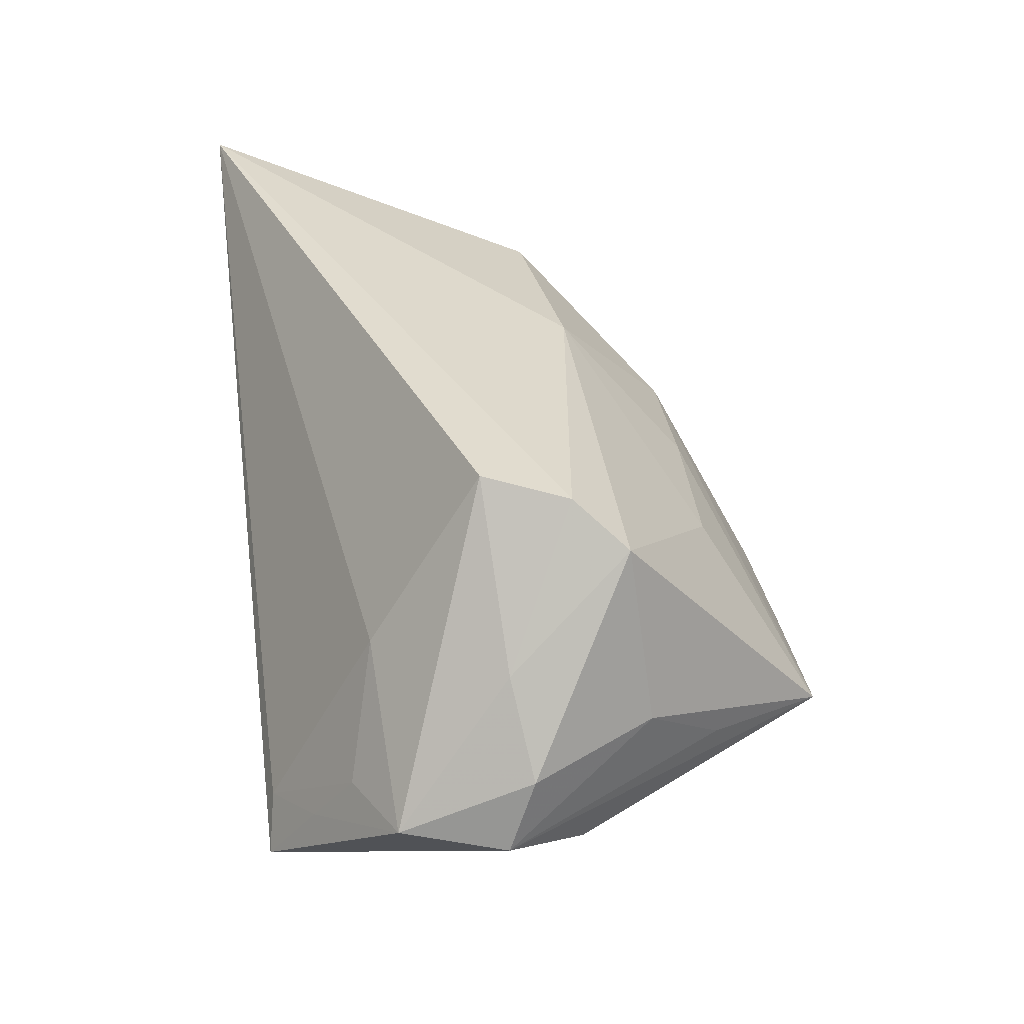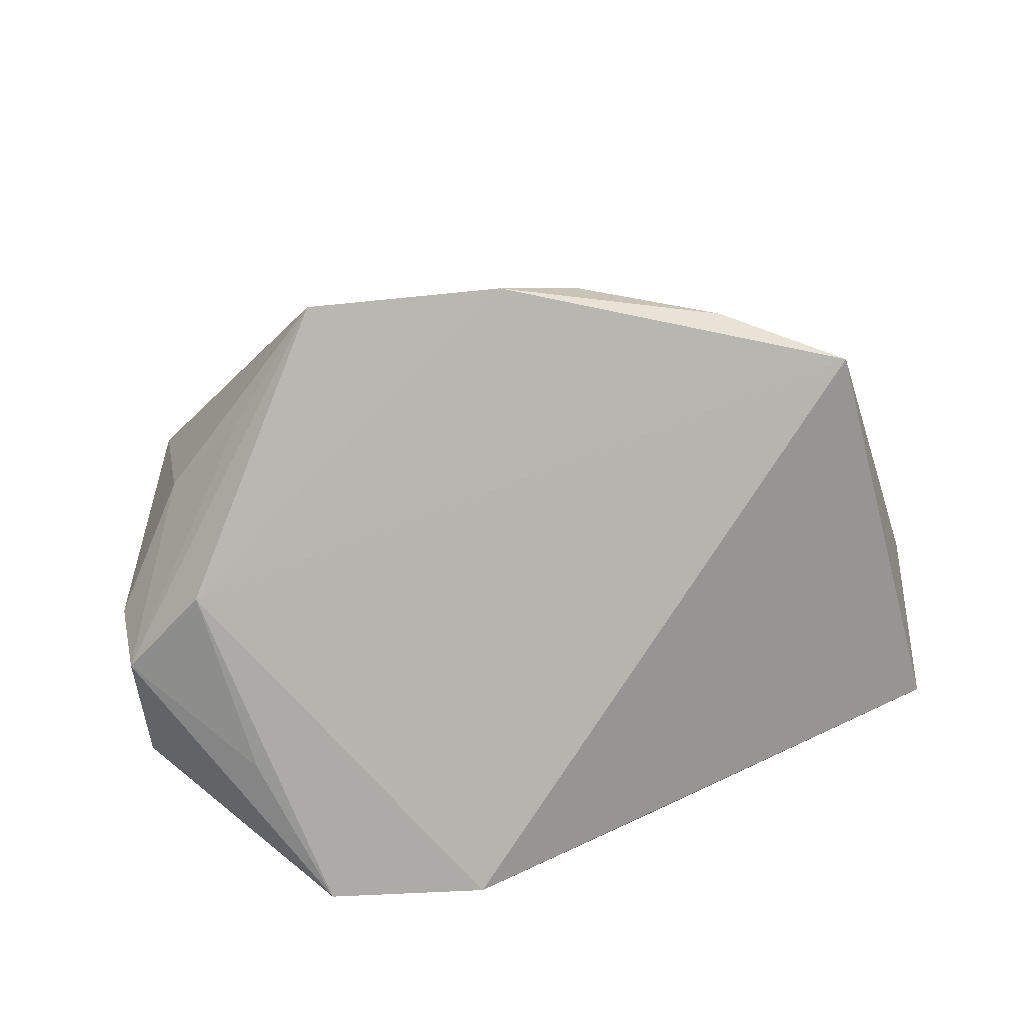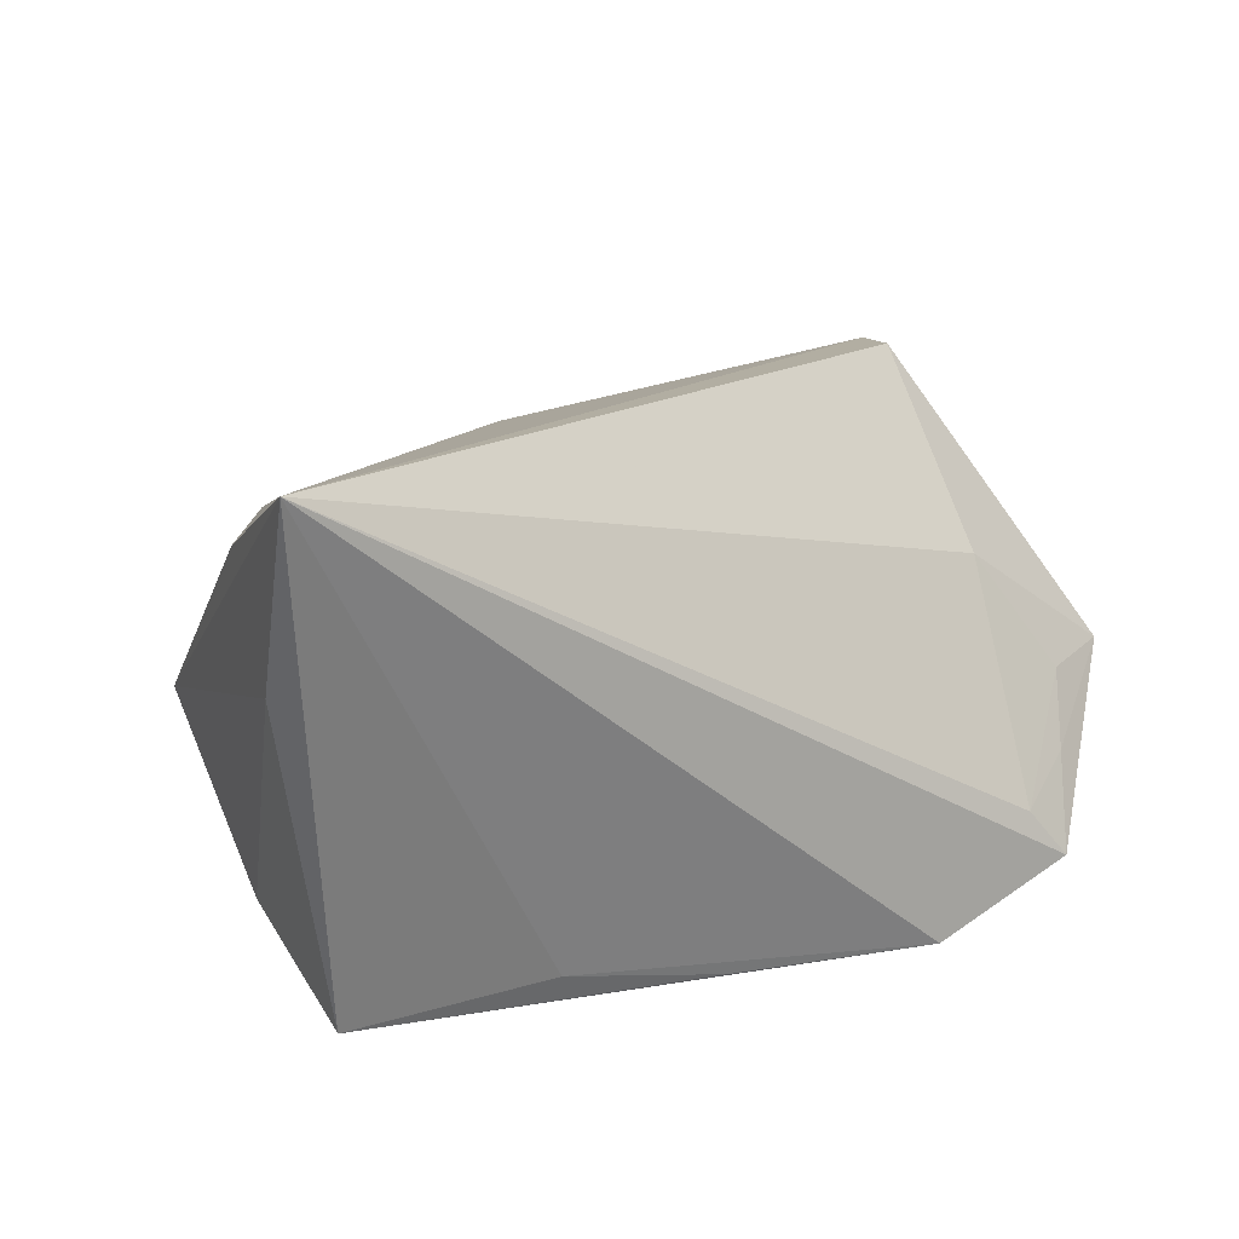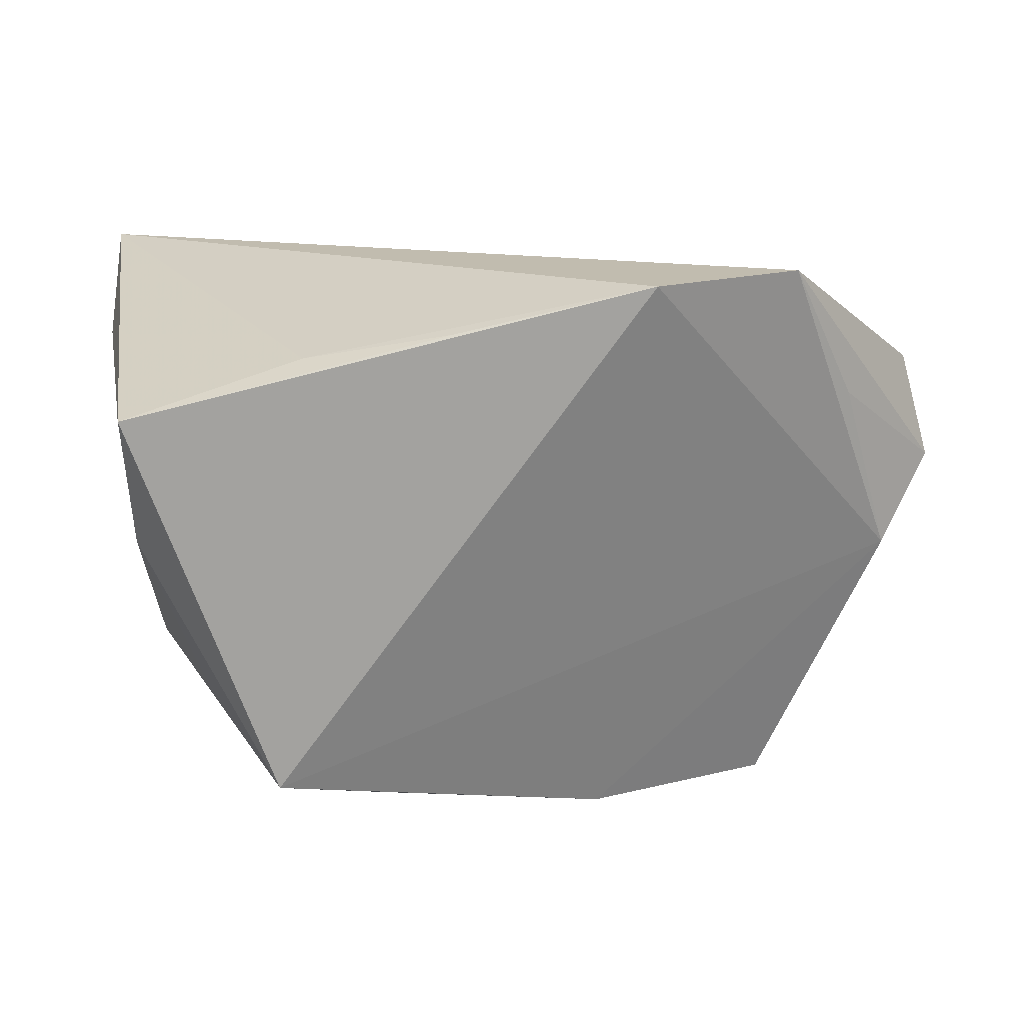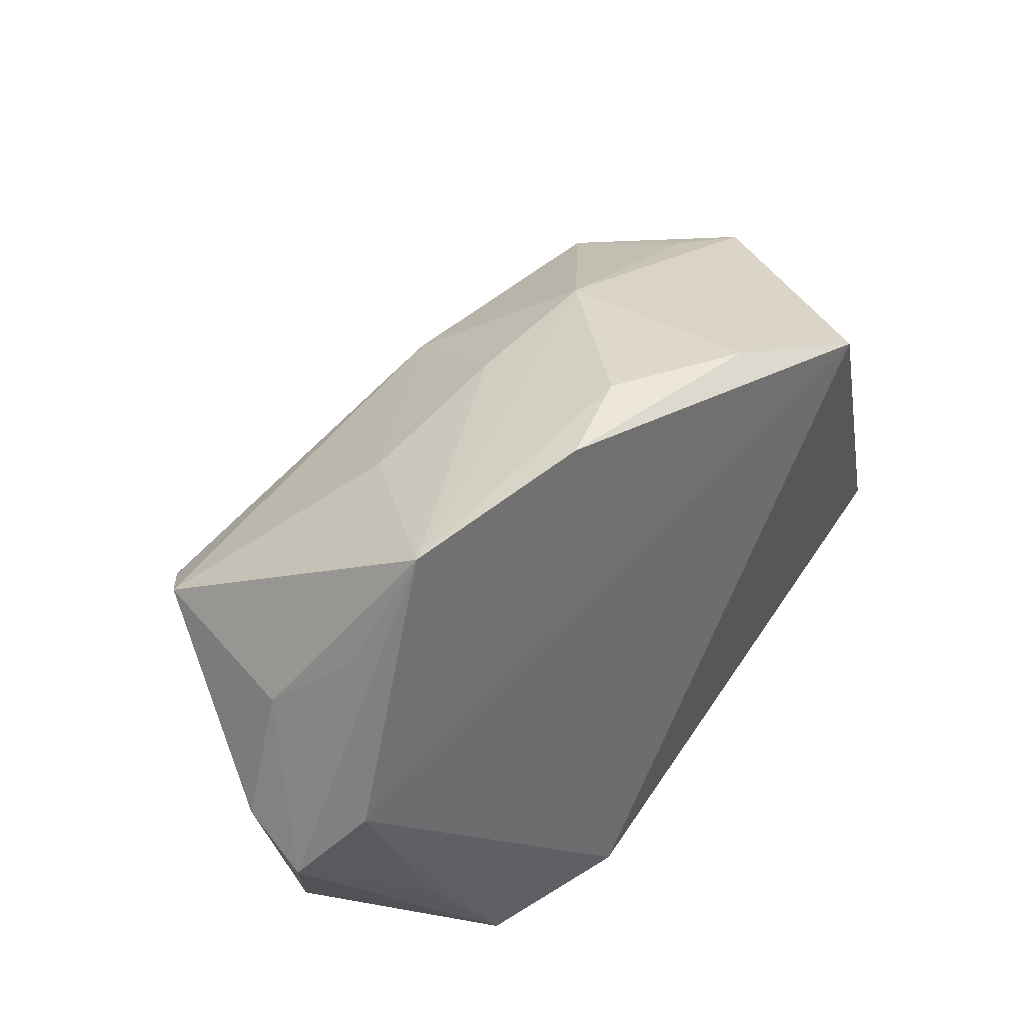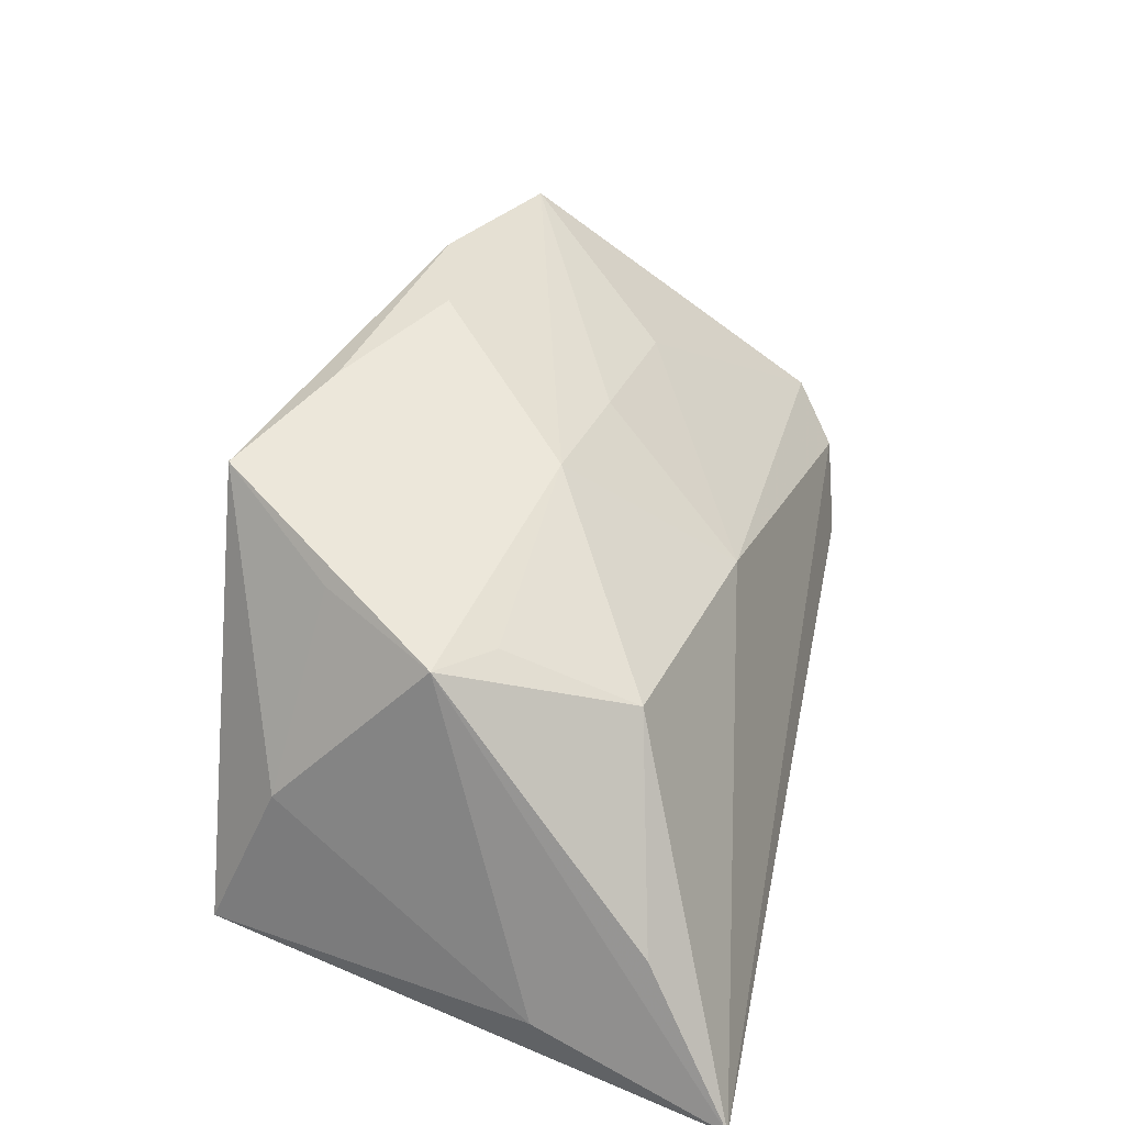
<metadata>
{"format":"obj","ext":"obj","renderer":"f3d","projection":"perspective","resolution":1024,"background":"white","views":[{"elev":38.3,"azim":82.6,"up":"+Z"},{"elev":22.4,"azim":153.3,"up":"+Y"},{"elev":17.2,"azim":-30.1,"up":"+Z"},{"elev":-72.5,"azim":3.1,"up":"+Z"},{"elev":55.0,"azim":125.4,"up":"+Y"},{"elev":28.9,"azim":-78.2,"up":"+Y"}]}
</metadata>
<code>
v -0.0456 0.01935 -0.001205
v 0.05844 0.001707 0.004271
v -0.01651 0.02999 0.006581
v 0.02086 0.02925 0.01085
v 0.04418 0.01488 0.02715
v -0.006883 0.01455 0.02554
v 0.04146 -0.031 -0.02156
v -0.05082 -0.02117 0.01022
v -0.05256 -0.03126 0.03266
v 0.03526 -0.002003 0.03321
v 0.048 -0.01981 -0.003302
v 0.04495 0.02691 -0.003197
v 0.05356 0.008526 -0.01077
v 0.03659 -0.03005 -0.01562
v 0.05092 -0.0004049 0.01485
v -0.04975 -0.01131 0.02295
v -0.03974 0.01946 0.004683
v -0.0203 -0.02395 -0.02494
v 0.03802 -0.01621 0.011
v 0.05043 0.01725 0.005456
v -0.02771 0.03226 -0.02836
v 0.04853 -0.01356 -0.01556
v 0.01367 0.04314 -0.01366
v 0.05792 -0.01487 -0.002505
v 0.04507 -0.02487 -0.01141
v 0.001681 0.04087 -0.01074
v -0.001388 -0.02662 -0.02808
v 0.03933 0.008506 0.03181
v 0.02364 -0.03126 -0.02836
v 0.03636 0.04208 -0.007211
v 0.0006601 0.03002 0.008823
v 0.06054 -0.00167 -0.004646
v -0.03695 0.01249 0.01977
v -0.03768 0.02359 -0.01472
v -0.04441 0.0002789 -0.01997
v -0.01422 0.03771 -0.01968
v -0.04331 -0.018 -0.02836
f 29 7 9
f 7 29 13
f 10 28 9
f 37 9 8
f 9 1 8
f 16 1 9
f 9 28 6
f 18 9 37
f 18 29 9
f 21 13 29
f 21 29 37
f 21 34 1
f 24 32 2
f 7 32 24
f 28 10 15
f 15 24 2
f 10 24 15
f 1 34 35
f 37 8 35
f 35 8 1
f 35 21 37
f 34 21 35
f 37 29 27
f 27 18 37
f 29 18 27
f 7 13 22
f 22 32 7
f 13 32 22
f 30 32 13
f 26 3 30
f 19 10 9
f 19 24 10
f 1 16 33
f 6 3 33
f 33 16 9
f 9 6 33
f 36 3 26
f 36 21 1
f 1 3 36
f 13 21 23
f 23 30 13
f 21 36 23
f 26 30 23
f 23 36 26
f 4 30 31
f 31 30 3
f 6 4 31
f 31 3 6
f 5 30 4
f 5 6 28
f 5 4 6
f 5 15 2
f 28 15 5
f 20 5 2
f 2 32 20
f 30 5 20
f 9 7 14
f 14 19 9
f 17 3 1
f 1 33 17
f 17 33 3
f 32 30 12
f 12 20 32
f 30 20 12
f 24 19 11
f 19 14 11
f 25 14 7
f 25 11 14
f 7 24 25
f 24 11 25

</code>
